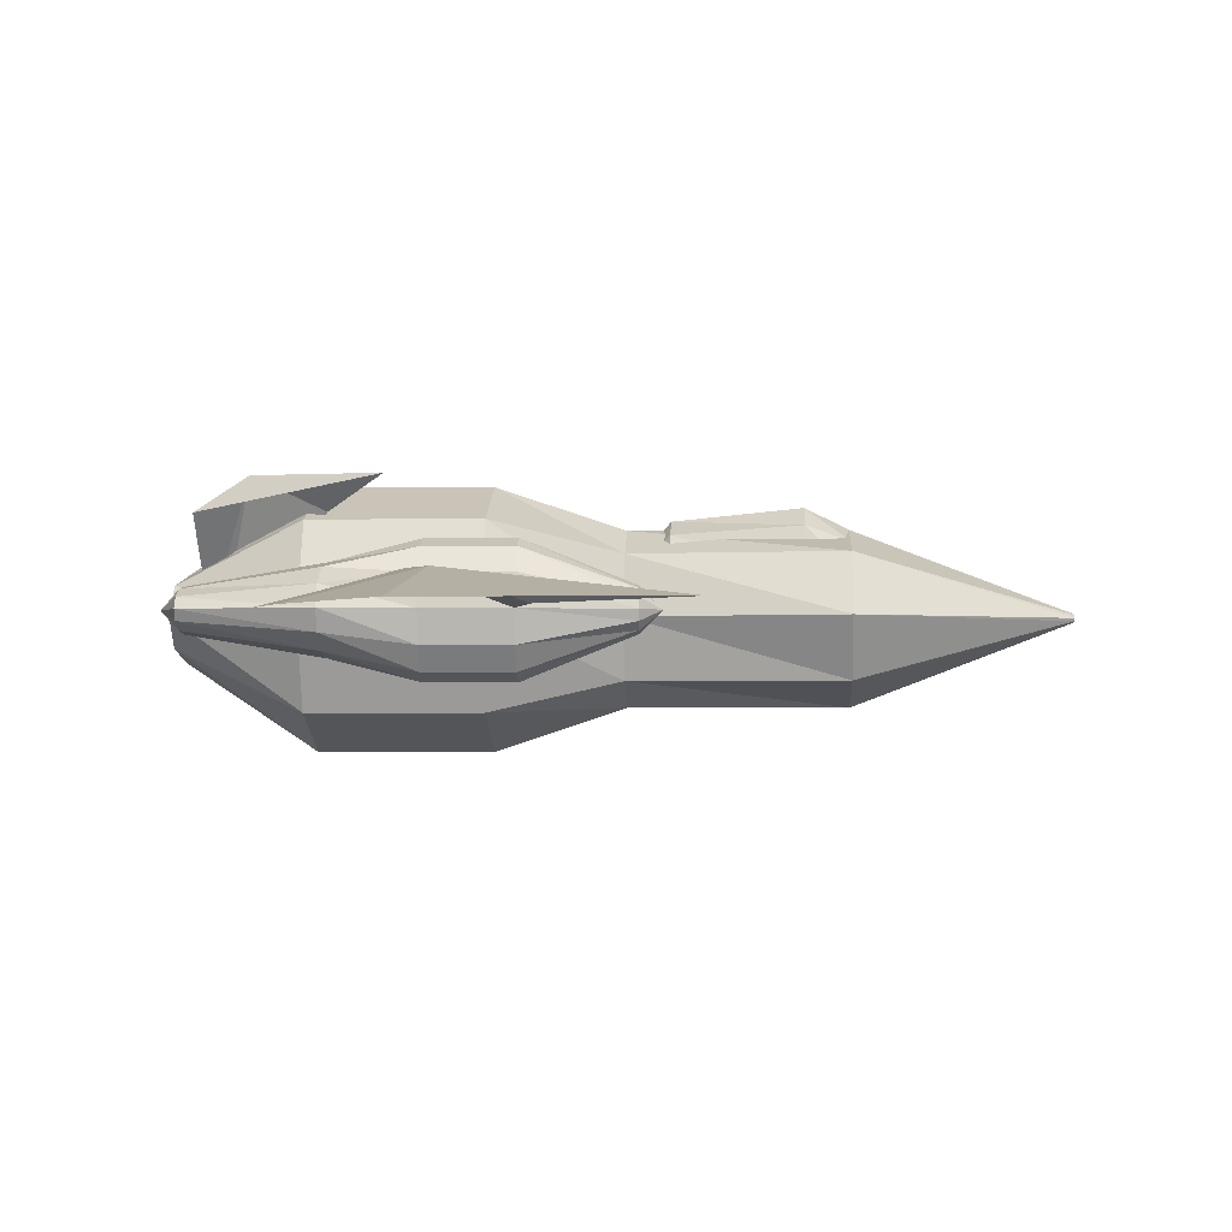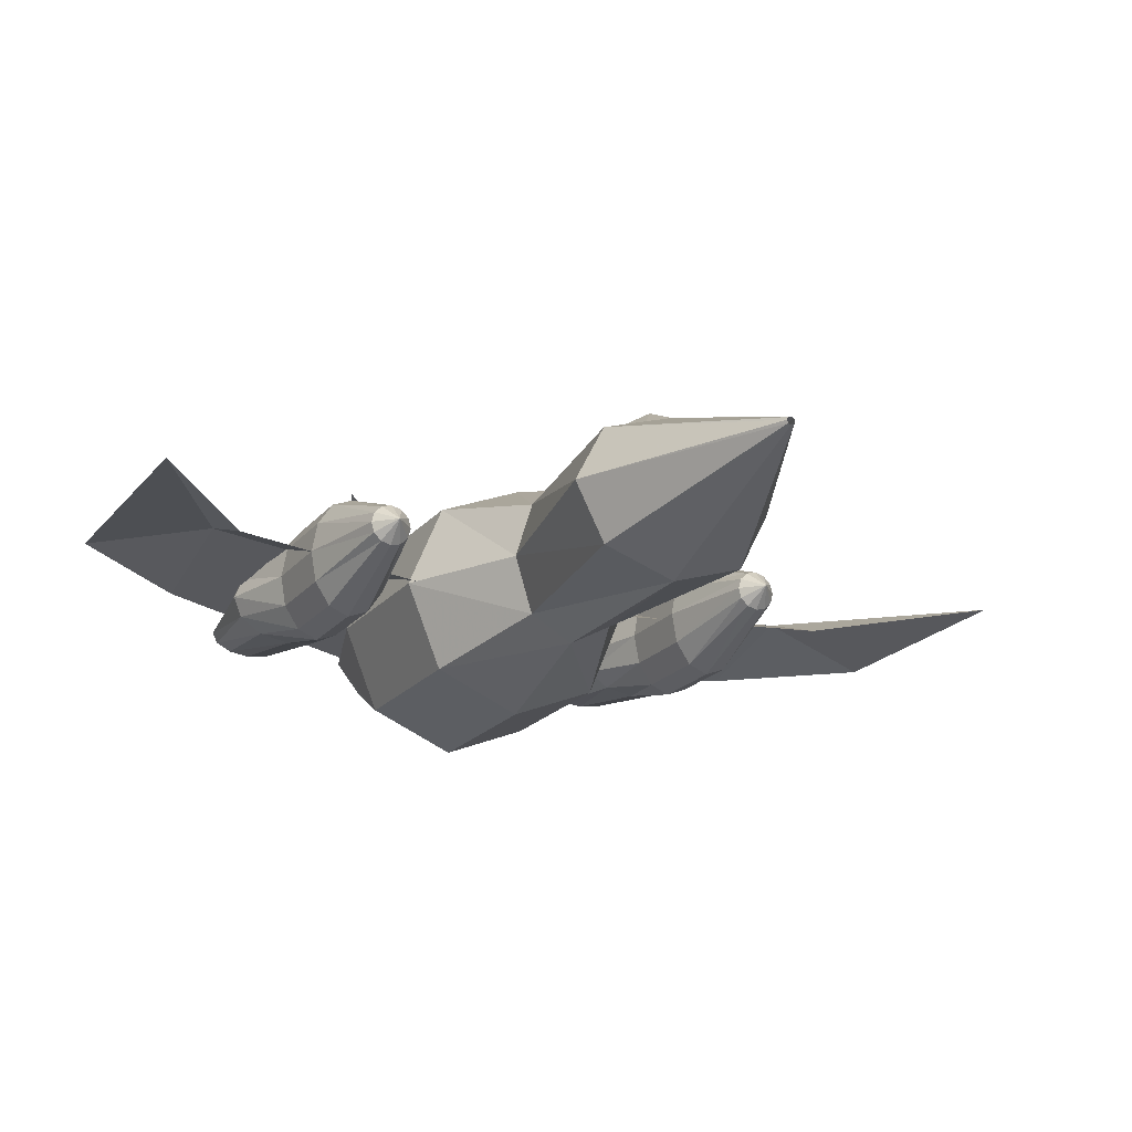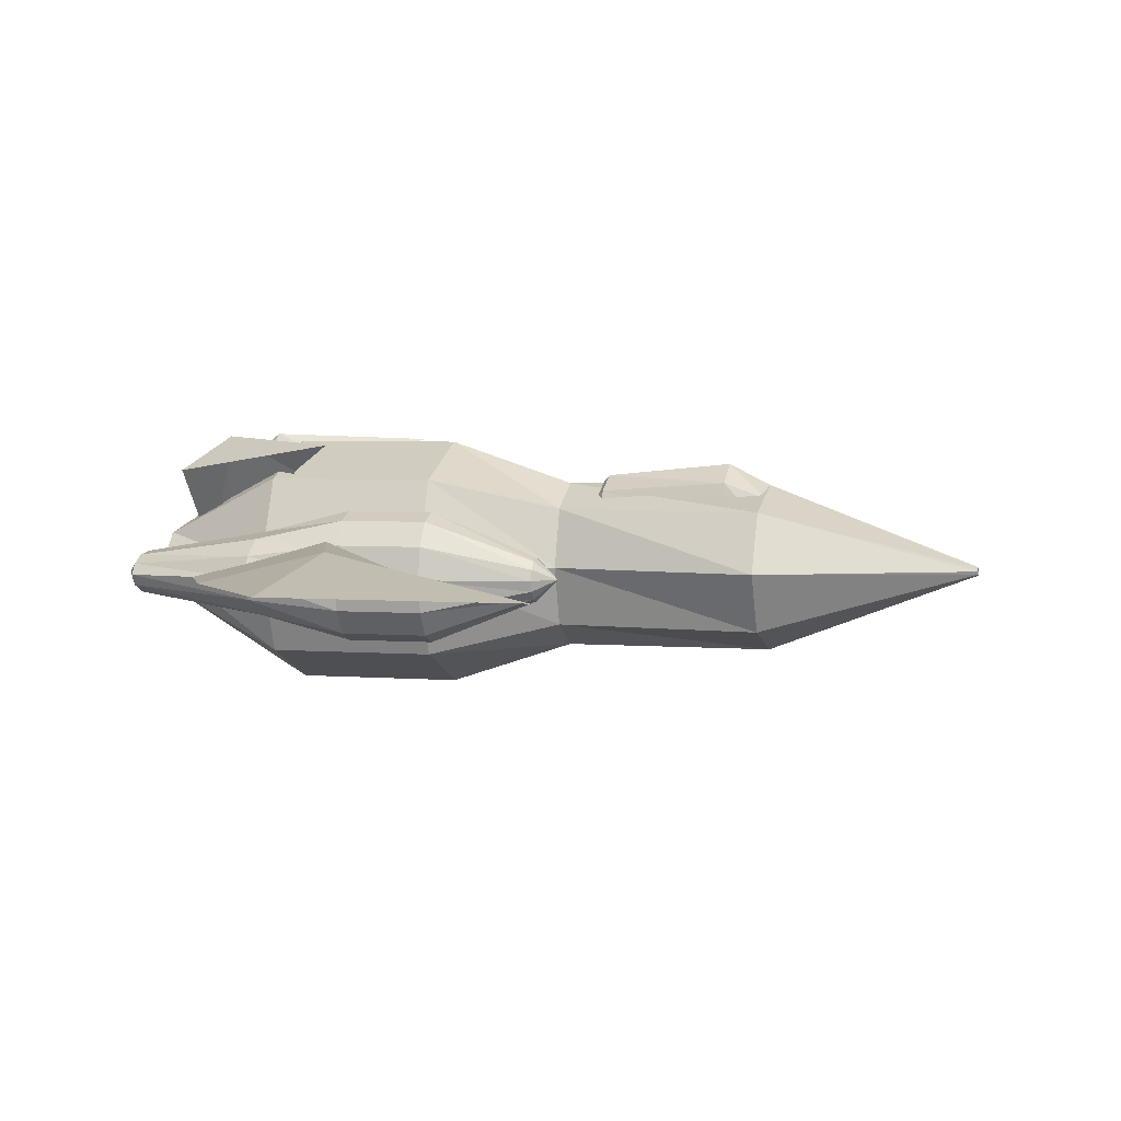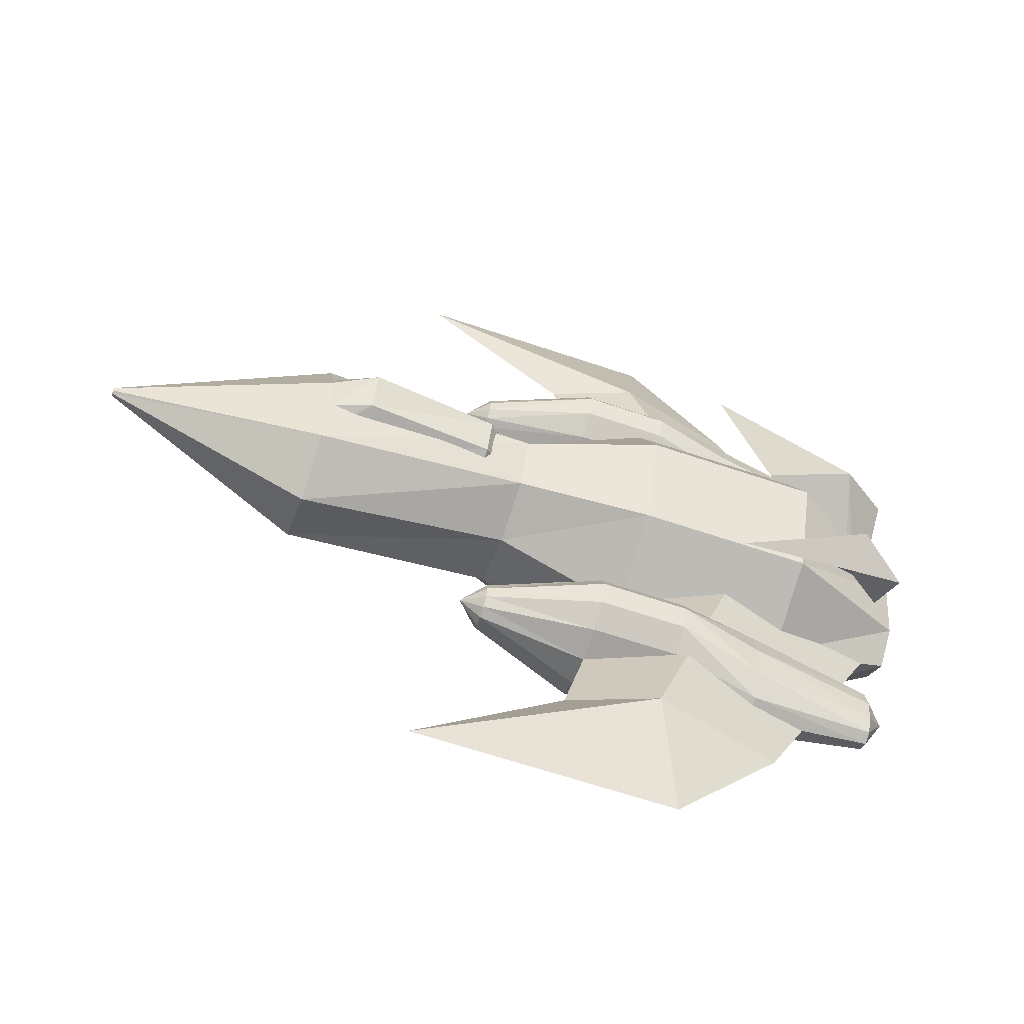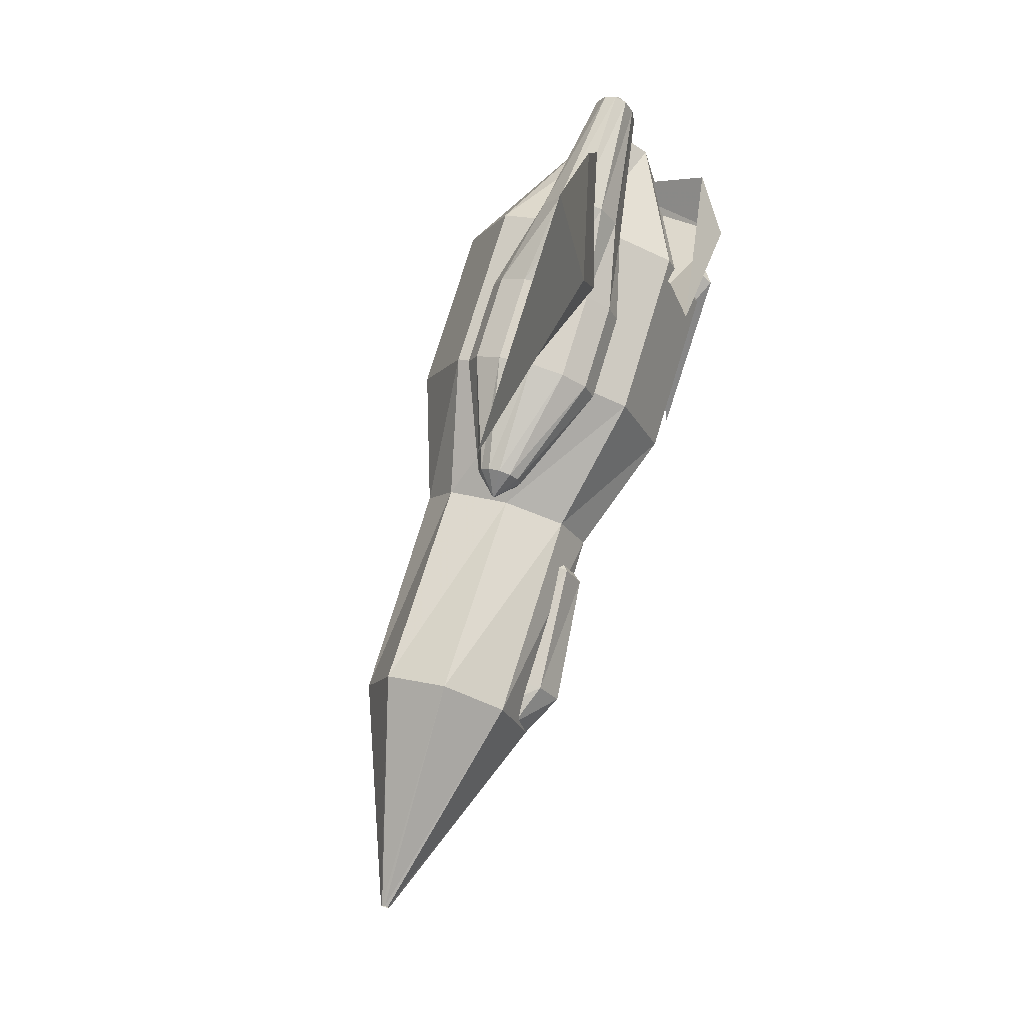
<metadata>
{"format":"obj","ext":"obj","renderer":"f3d","projection":"perspective","resolution":1024,"background":"white","views":[{"elev":-2.3,"azim":-177.0,"up":"+Z"},{"elev":-20.1,"azim":-117.5,"up":"+Z"},{"elev":4.1,"azim":-165.3,"up":"+Z"},{"elev":-62.2,"azim":-19.2,"up":"+Y"},{"elev":73.1,"azim":-73.3,"up":"+Y"}]}
</metadata>
<code>
v -1 0 0.01
v -1 -0.00707 0.00707
v -1 -0.01 0
v -1 -0.00707 -0.00707
v -1 0 -0.01
v -1 0.00707 -0.00707
v -1 0.01 0
v -1 0.00707 0.00707
v -0.5 0 0.2
v -0.5 -0.1768 0.1414
v -0.5 -0.25 0
v -0.5 -0.1768 -0.1414
v -0.5 0 -0.2
v -0.5 0.1768 -0.1414
v -0.5 0.25 0
v -0.5 0.1768 0.1414
v 0 0 0.2
v 0 -0.1061 0.1414
v 0 -0.15 0
v 0 -0.1061 -0.1414
v 0 0 -0.2
v 0 0.1061 -0.1414
v 0 0.15 0
v 0 0.1061 0.1414
v 0.3 0 0.3
v 0.3 -0.2121 0.2121
v 0.3 -0.3 0
v 0.3 -0.2121 -0.2121
v 0.3 0 -0.3
v 0.3 0.2121 -0.2121
v 0.3 0.3 0
v 0.3 0.2121 0.2121
v 0.7 0 0.3
v 0.7 -0.2121 0.2121
v 0.7 -0.3 0
v 0.7 -0.2121 -0.2121
v 0.7 0 -0.3
v 0.7 0.2121 -0.2121
v 0.7 0.3 0
v 0.7 0.2121 0.2121
v 1 0 0.1
v 1 -0.1414 0.07071
v 1 -0.2 0
v 1 -0.1414 -0.07071
v 1 0 -0.1
v 1 0.1414 -0.07071
v 1 0.2 0
v 1 0.1414 0.07071
v -0.6 0 0.1
v -0.6 0 0.1
v -0.6 0 0.1
v -0.6 0 0.1
v -0.6 0 0.1
v -0.6 0 0.1
v -0.6 0 0.1
v -0.6 0 0.1
v -0.5 0 0.2
v -0.5 -0.07071 0.1707
v -0.5 -0.1 0.1
v -0.5 -0.07071 0.02929
v -0.5 0 0
v -0.5 0.07071 0.02929
v -0.5 0.1 0.1
v -0.5 0.07071 0.1707
v -0.4 0 0.25
v -0.4 -0.07071 0.2061
v -0.4 -0.1 0.1
v -0.4 -0.07071 -0.00607
v -0.4 0 -0.05
v -0.4 0.07071 -0.00607
v -0.4 0.1 0.1
v -0.4 0.07071 0.2061
v -0.1 0 0.22
v -0.1 -0.07071 0.1848
v -0.1 -0.1 0.1
v -0.1 -0.07071 0.01515
v -0.1 0 -0.02
v -0.1 0.07071 0.01515
v -0.1 0.1 0.1
v -0.1 0.07071 0.1848
v 0 0 0.1
v 0 0 0.1
v 0 0 0.1
v 0 0 0.1
v 0 0 0.1
v 0 0 0.1
v 0 0 0.1
v 0 0 0.1
v -0.1 0.5 0
v -0.1 0.5 0
v -0.1 0.5 0
v -0.1 0.5 0
v -0.1 0.5 0
v -0.1 0.5 0
v -0.1 0.5 0
v -0.1 0.5 0
v -0.1 0.5 0
v -0.1 0.5 0
v -0.1 0.5 0
v -0.1 0.5 0
v -0.05 0.5 0.05
v -0.05 0.475 0.0433
v -0.05 0.4567 0.025
v -0.05 0.45 0
v -0.05 0.4567 -0.025
v -0.05 0.475 -0.0433
v -0.05 0.5 -0.05
v -0.05 0.525 -0.0433
v -0.05 0.5433 -0.025
v -0.05 0.55 0
v -0.05 0.5433 0.025
v -0.05 0.525 0.0433
v 0.2 0.5 0.15
v 0.2 0.45 0.1299
v 0.2 0.4134 0.075
v 0.2 0.4 0
v 0.2 0.4134 -0.075
v 0.2 0.45 -0.1299
v 0.2 0.5 -0.15
v 0.2 0.55 -0.1299
v 0.2 0.5866 -0.075
v 0.2 0.6 0
v 0.2 0.5866 0.075
v 0.2 0.55 0.1299
v 0.4 0.5 0.15
v 0.4 0.45 0.1299
v 0.4 0.4134 0.075
v 0.4 0.4 0
v 0.4 0.4134 -0.075
v 0.4 0.45 -0.1299
v 0.4 0.5 -0.15
v 0.4 0.55 -0.1299
v 0.4 0.5866 -0.075
v 0.4 0.6 0
v 0.4 0.5866 0.075
v 0.4 0.55 0.1299
v 0.6 0.5 0.1
v 0.6 0.425 0.0866
v 0.6 0.3701 0.05
v 0.6 0.35 0
v 0.6 0.3701 -0.05
v 0.6 0.425 -0.0866
v 0.6 0.5 -0.1
v 0.6 0.575 -0.0866
v 0.6 0.6299 -0.05
v 0.6 0.65 0
v 0.6 0.6299 0.05
v 0.6 0.575 0.0866
v 0.9 0.5 0.05
v 0.9 0.45 0.0433
v 0.9 0.4134 0.025
v 0.9 0.4 0
v 0.9 0.4134 -0.025
v 0.9 0.45 -0.0433
v 0.9 0.5 -0.05
v 0.9 0.55 -0.0433
v 0.9 0.5866 -0.025
v 0.9 0.6 0
v 0.9 0.5866 0.025
v 0.9 0.55 0.0433
v 0.95 0.5 0
v 0.95 0.5 0
v 0.95 0.5 0
v 0.95 0.5 0
v 0.95 0.5 0
v 0.95 0.5 0
v 0.95 0.5 0
v 0.95 0.5 0
v 0.95 0.5 0
v 0.95 0.5 0
v 0.95 0.5 0
v 0.95 0.5 0
v -0.1 -0.5 0
v -0.1 -0.5 0
v -0.1 -0.5 0
v -0.1 -0.5 0
v -0.1 -0.5 0
v -0.1 -0.5 0
v -0.1 -0.5 0
v -0.1 -0.5 0
v -0.1 -0.5 0
v -0.1 -0.5 0
v -0.1 -0.5 0
v -0.1 -0.5 0
v -0.05 -0.5 -0.05
v -0.05 -0.475 -0.0433
v -0.05 -0.4567 -0.025
v -0.05 -0.45 0
v -0.05 -0.4567 0.025
v -0.05 -0.475 0.0433
v -0.05 -0.5 0.05
v -0.05 -0.525 0.0433
v -0.05 -0.5433 0.025
v -0.05 -0.55 0
v -0.05 -0.5433 -0.025
v -0.05 -0.525 -0.0433
v 0.2 -0.5 -0.15
v 0.2 -0.45 -0.1299
v 0.2 -0.4134 -0.075
v 0.2 -0.4 0
v 0.2 -0.4134 0.075
v 0.2 -0.45 0.1299
v 0.2 -0.5 0.15
v 0.2 -0.55 0.1299
v 0.2 -0.5866 0.075
v 0.2 -0.6 0
v 0.2 -0.5866 -0.075
v 0.2 -0.55 -0.1299
v 0.4 -0.5 -0.15
v 0.4 -0.45 -0.1299
v 0.4 -0.4134 -0.075
v 0.4 -0.4 0
v 0.4 -0.4134 0.075
v 0.4 -0.45 0.1299
v 0.4 -0.5 0.15
v 0.4 -0.55 0.1299
v 0.4 -0.5866 0.075
v 0.4 -0.6 0
v 0.4 -0.5866 -0.075
v 0.4 -0.55 -0.1299
v 0.6 -0.5 -0.1
v 0.6 -0.425 -0.0866
v 0.6 -0.3701 -0.05
v 0.6 -0.35 0
v 0.6 -0.3701 0.05
v 0.6 -0.425 0.0866
v 0.6 -0.5 0.1
v 0.6 -0.575 0.0866
v 0.6 -0.6299 0.05
v 0.6 -0.65 0
v 0.6 -0.6299 -0.05
v 0.6 -0.575 -0.0866
v 0.9 -0.5 -0.05
v 0.9 -0.45 -0.0433
v 0.9 -0.4134 -0.025
v 0.9 -0.4 0
v 0.9 -0.4134 0.025
v 0.9 -0.45 0.0433
v 0.9 -0.5 0.05
v 0.9 -0.55 0.0433
v 0.9 -0.5866 0.025
v 0.9 -0.6 0
v 0.9 -0.5866 -0.025
v 0.9 -0.55 -0.0433
v 0.95 -0.5 0
v 0.95 -0.5 0
v 0.95 -0.5 0
v 0.95 -0.5 0
v 0.95 -0.5 0
v 0.95 -0.5 0
v 0.95 -0.5 0
v 0.95 -0.5 0
v 0.95 -0.5 0
v 0.95 -0.5 0
v 0.95 -0.5 0
v 0.95 -0.5 0
v 0.35 0 0
v 0.63 0 0.105
v 0.63 0 -0.105
v 1.05 0 0
v 0.15 0.8 0
v 0.35 0.8 0.075
v 0.35 0.8 -0.075
v 0.65 0.8 0
v -0.2 1.1 0
v 0.4 1.1 0
v 0.35 0 0
v 0.63 0 0.105
v 0.63 0 -0.105
v 1.05 0 0
v 0.15 -0.8 0
v 0.35 -0.8 0.075
v 0.35 -0.8 -0.075
v 0.65 -0.8 0
v -0.2 -1.1 0
v 0.4 -1.1 0
v 0.85 0 0
v 0.91 0 0.03
v 0.91 0 -0.03
v 0.95 0 0
v 0.65 0.1928 0.2298
v 0.83 0.162 0.3144
v 0.83 0.2236 0.1452
v 0.95 0.1928 0.2298
v 0.5 0.3808 0.2982
v 0.5 0.3808 0.2982
v 0.85 0 0
v 0.91 0 0.03
v 0.91 0 -0.03
v 0.95 0 0
v 0.65 -0.1928 0.2298
v 0.83 -0.162 0.3144
v 0.83 -0.2236 0.1452
v 0.95 -0.1928 0.2298
v 0.5 -0.3808 0.2982
v 0.5 -0.3808 0.2982
f 9 1 2
f 10 9 2
f 10 2 3
f 11 10 3
f 11 3 4
f 12 11 4
f 12 4 5
f 13 12 5
f 13 5 14
f 5 6 14
f 14 6 15
f 6 7 15
f 15 7 16
f 7 8 16
f 16 8 9
f 8 1 9
f 17 9 10
f 18 17 10
f 18 10 11
f 19 18 11
f 19 11 12
f 20 19 12
f 20 12 13
f 21 20 13
f 21 13 22
f 13 14 22
f 22 14 23
f 14 15 23
f 23 15 24
f 15 16 24
f 24 16 17
f 16 9 17
f 25 17 18
f 26 25 18
f 26 18 19
f 27 26 19
f 27 19 20
f 28 27 20
f 28 20 21
f 29 28 21
f 29 21 30
f 21 22 30
f 30 22 31
f 22 23 31
f 31 23 32
f 23 24 32
f 32 24 25
f 24 17 25
f 33 25 26
f 34 33 26
f 34 26 27
f 35 34 27
f 35 27 28
f 36 35 28
f 36 28 29
f 37 36 29
f 37 29 38
f 29 30 38
f 38 30 39
f 30 31 39
f 39 31 40
f 31 32 40
f 40 32 33
f 32 25 33
f 41 33 34
f 42 41 34
f 42 34 35
f 43 42 35
f 43 35 36
f 44 43 36
f 44 36 37
f 45 44 37
f 45 37 46
f 37 38 46
f 46 38 47
f 38 39 47
f 47 39 48
f 39 40 48
f 48 40 41
f 40 33 41
f 57 49 50
f 58 57 50
f 58 50 51
f 59 58 51
f 59 51 52
f 60 59 52
f 60 52 53
f 61 60 53
f 61 53 62
f 53 54 62
f 62 54 63
f 54 55 63
f 63 55 64
f 55 56 64
f 64 56 57
f 56 49 57
f 65 57 58
f 66 65 58
f 66 58 59
f 67 66 59
f 67 59 60
f 68 67 60
f 68 60 61
f 69 68 61
f 69 61 70
f 61 62 70
f 70 62 71
f 62 63 71
f 71 63 72
f 63 64 72
f 72 64 65
f 64 57 65
f 73 65 66
f 74 73 66
f 74 66 67
f 75 74 67
f 75 67 68
f 76 75 68
f 76 68 69
f 77 76 69
f 77 69 78
f 69 70 78
f 78 70 79
f 70 71 79
f 79 71 80
f 71 72 80
f 80 72 73
f 72 65 73
f 81 73 74
f 82 81 74
f 82 74 75
f 83 82 75
f 83 75 76
f 84 83 76
f 84 76 77
f 85 84 77
f 85 77 86
f 77 78 86
f 86 78 87
f 78 79 87
f 87 79 88
f 79 80 88
f 88 80 81
f 80 73 81
f 101 89 90
f 102 101 90
f 102 90 91
f 103 102 91
f 103 91 92
f 104 103 92
f 104 92 93
f 105 104 93
f 105 93 94
f 106 105 94
f 106 94 95
f 107 106 95
f 107 95 108
f 95 96 108
f 108 96 109
f 96 97 109
f 109 97 110
f 97 98 110
f 110 98 111
f 98 99 111
f 111 99 112
f 99 100 112
f 112 100 101
f 100 89 101
f 113 101 102
f 114 113 102
f 114 102 103
f 115 114 103
f 115 103 104
f 116 115 104
f 116 104 105
f 117 116 105
f 117 105 106
f 118 117 106
f 118 106 107
f 119 118 107
f 119 107 120
f 107 108 120
f 120 108 121
f 108 109 121
f 121 109 122
f 109 110 122
f 122 110 123
f 110 111 123
f 123 111 124
f 111 112 124
f 124 112 113
f 112 101 113
f 125 113 114
f 126 125 114
f 126 114 115
f 127 126 115
f 127 115 116
f 128 127 116
f 128 116 117
f 129 128 117
f 129 117 118
f 130 129 118
f 130 118 119
f 131 130 119
f 131 119 132
f 119 120 132
f 132 120 133
f 120 121 133
f 133 121 134
f 121 122 134
f 134 122 135
f 122 123 135
f 135 123 136
f 123 124 136
f 136 124 125
f 124 113 125
f 137 125 126
f 138 137 126
f 138 126 127
f 139 138 127
f 139 127 128
f 140 139 128
f 140 128 129
f 141 140 129
f 141 129 130
f 142 141 130
f 142 130 131
f 143 142 131
f 143 131 144
f 131 132 144
f 144 132 145
f 132 133 145
f 145 133 146
f 133 134 146
f 146 134 147
f 134 135 147
f 147 135 148
f 135 136 148
f 148 136 137
f 136 125 137
f 149 137 138
f 150 149 138
f 150 138 139
f 151 150 139
f 151 139 140
f 152 151 140
f 152 140 141
f 153 152 141
f 153 141 142
f 154 153 142
f 154 142 143
f 155 154 143
f 155 143 156
f 143 144 156
f 156 144 157
f 144 145 157
f 157 145 158
f 145 146 158
f 158 146 159
f 146 147 159
f 159 147 160
f 147 148 160
f 160 148 149
f 148 137 149
f 161 149 150
f 162 161 150
f 162 150 151
f 163 162 151
f 163 151 152
f 164 163 152
f 164 152 153
f 165 164 153
f 165 153 154
f 166 165 154
f 166 154 155
f 167 166 155
f 167 155 168
f 155 156 168
f 168 156 169
f 156 157 169
f 169 157 170
f 157 158 170
f 170 158 171
f 158 159 171
f 171 159 172
f 159 160 172
f 172 160 161
f 160 149 161
f 185 173 174
f 186 185 174
f 186 174 175
f 187 186 175
f 187 175 176
f 188 187 176
f 188 176 177
f 189 188 177
f 189 177 178
f 190 189 178
f 190 178 179
f 191 190 179
f 191 179 192
f 179 180 192
f 192 180 193
f 180 181 193
f 193 181 194
f 181 182 194
f 194 182 195
f 182 183 195
f 195 183 196
f 183 184 196
f 196 184 185
f 184 173 185
f 197 185 186
f 198 197 186
f 198 186 187
f 199 198 187
f 199 187 188
f 200 199 188
f 200 188 189
f 201 200 189
f 201 189 190
f 202 201 190
f 202 190 191
f 203 202 191
f 203 191 204
f 191 192 204
f 204 192 205
f 192 193 205
f 205 193 206
f 193 194 206
f 206 194 207
f 194 195 207
f 207 195 208
f 195 196 208
f 208 196 197
f 196 185 197
f 209 197 198
f 210 209 198
f 210 198 199
f 211 210 199
f 211 199 200
f 212 211 200
f 212 200 201
f 213 212 201
f 213 201 202
f 214 213 202
f 214 202 203
f 215 214 203
f 215 203 216
f 203 204 216
f 216 204 217
f 204 205 217
f 217 205 218
f 205 206 218
f 218 206 219
f 206 207 219
f 219 207 220
f 207 208 220
f 220 208 209
f 208 197 209
f 221 209 210
f 222 221 210
f 222 210 211
f 223 222 211
f 223 211 212
f 224 223 212
f 224 212 213
f 225 224 213
f 225 213 214
f 226 225 214
f 226 214 215
f 227 226 215
f 227 215 228
f 215 216 228
f 228 216 229
f 216 217 229
f 229 217 230
f 217 218 230
f 230 218 231
f 218 219 231
f 231 219 232
f 219 220 232
f 232 220 221
f 220 209 221
f 233 221 222
f 234 233 222
f 234 222 223
f 235 234 223
f 235 223 224
f 236 235 224
f 236 224 225
f 237 236 225
f 237 225 226
f 238 237 226
f 238 226 227
f 239 238 227
f 239 227 240
f 227 228 240
f 240 228 241
f 228 229 241
f 241 229 242
f 229 230 242
f 242 230 243
f 230 231 243
f 243 231 244
f 231 232 244
f 244 232 233
f 232 221 233
f 245 233 234
f 246 245 234
f 246 234 235
f 247 246 235
f 247 235 236
f 248 247 236
f 248 236 237
f 249 248 237
f 249 237 238
f 250 249 238
f 250 238 239
f 251 250 239
f 251 239 252
f 239 240 252
f 252 240 253
f 240 241 253
f 253 241 254
f 241 242 254
f 254 242 255
f 242 243 255
f 255 243 256
f 243 244 256
f 256 244 245
f 244 233 245
f 257 258 261
f 261 258 262
f 258 260 262
f 262 260 264
f 261 262 265
f 265 262 266
f 262 264 266
f 268 267 271
f 268 271 272
f 270 268 272
f 270 272 274
f 272 271 275
f 272 275 276
f 274 272 276
f 277 278 281
f 281 278 282
f 278 280 282
f 282 280 284
f 281 282 285
f 285 282 286
f 282 284 286
f 288 287 291
f 288 291 292
f 290 288 292
f 290 292 294
f 292 291 295
f 292 295 296
f 294 292 296

</code>
